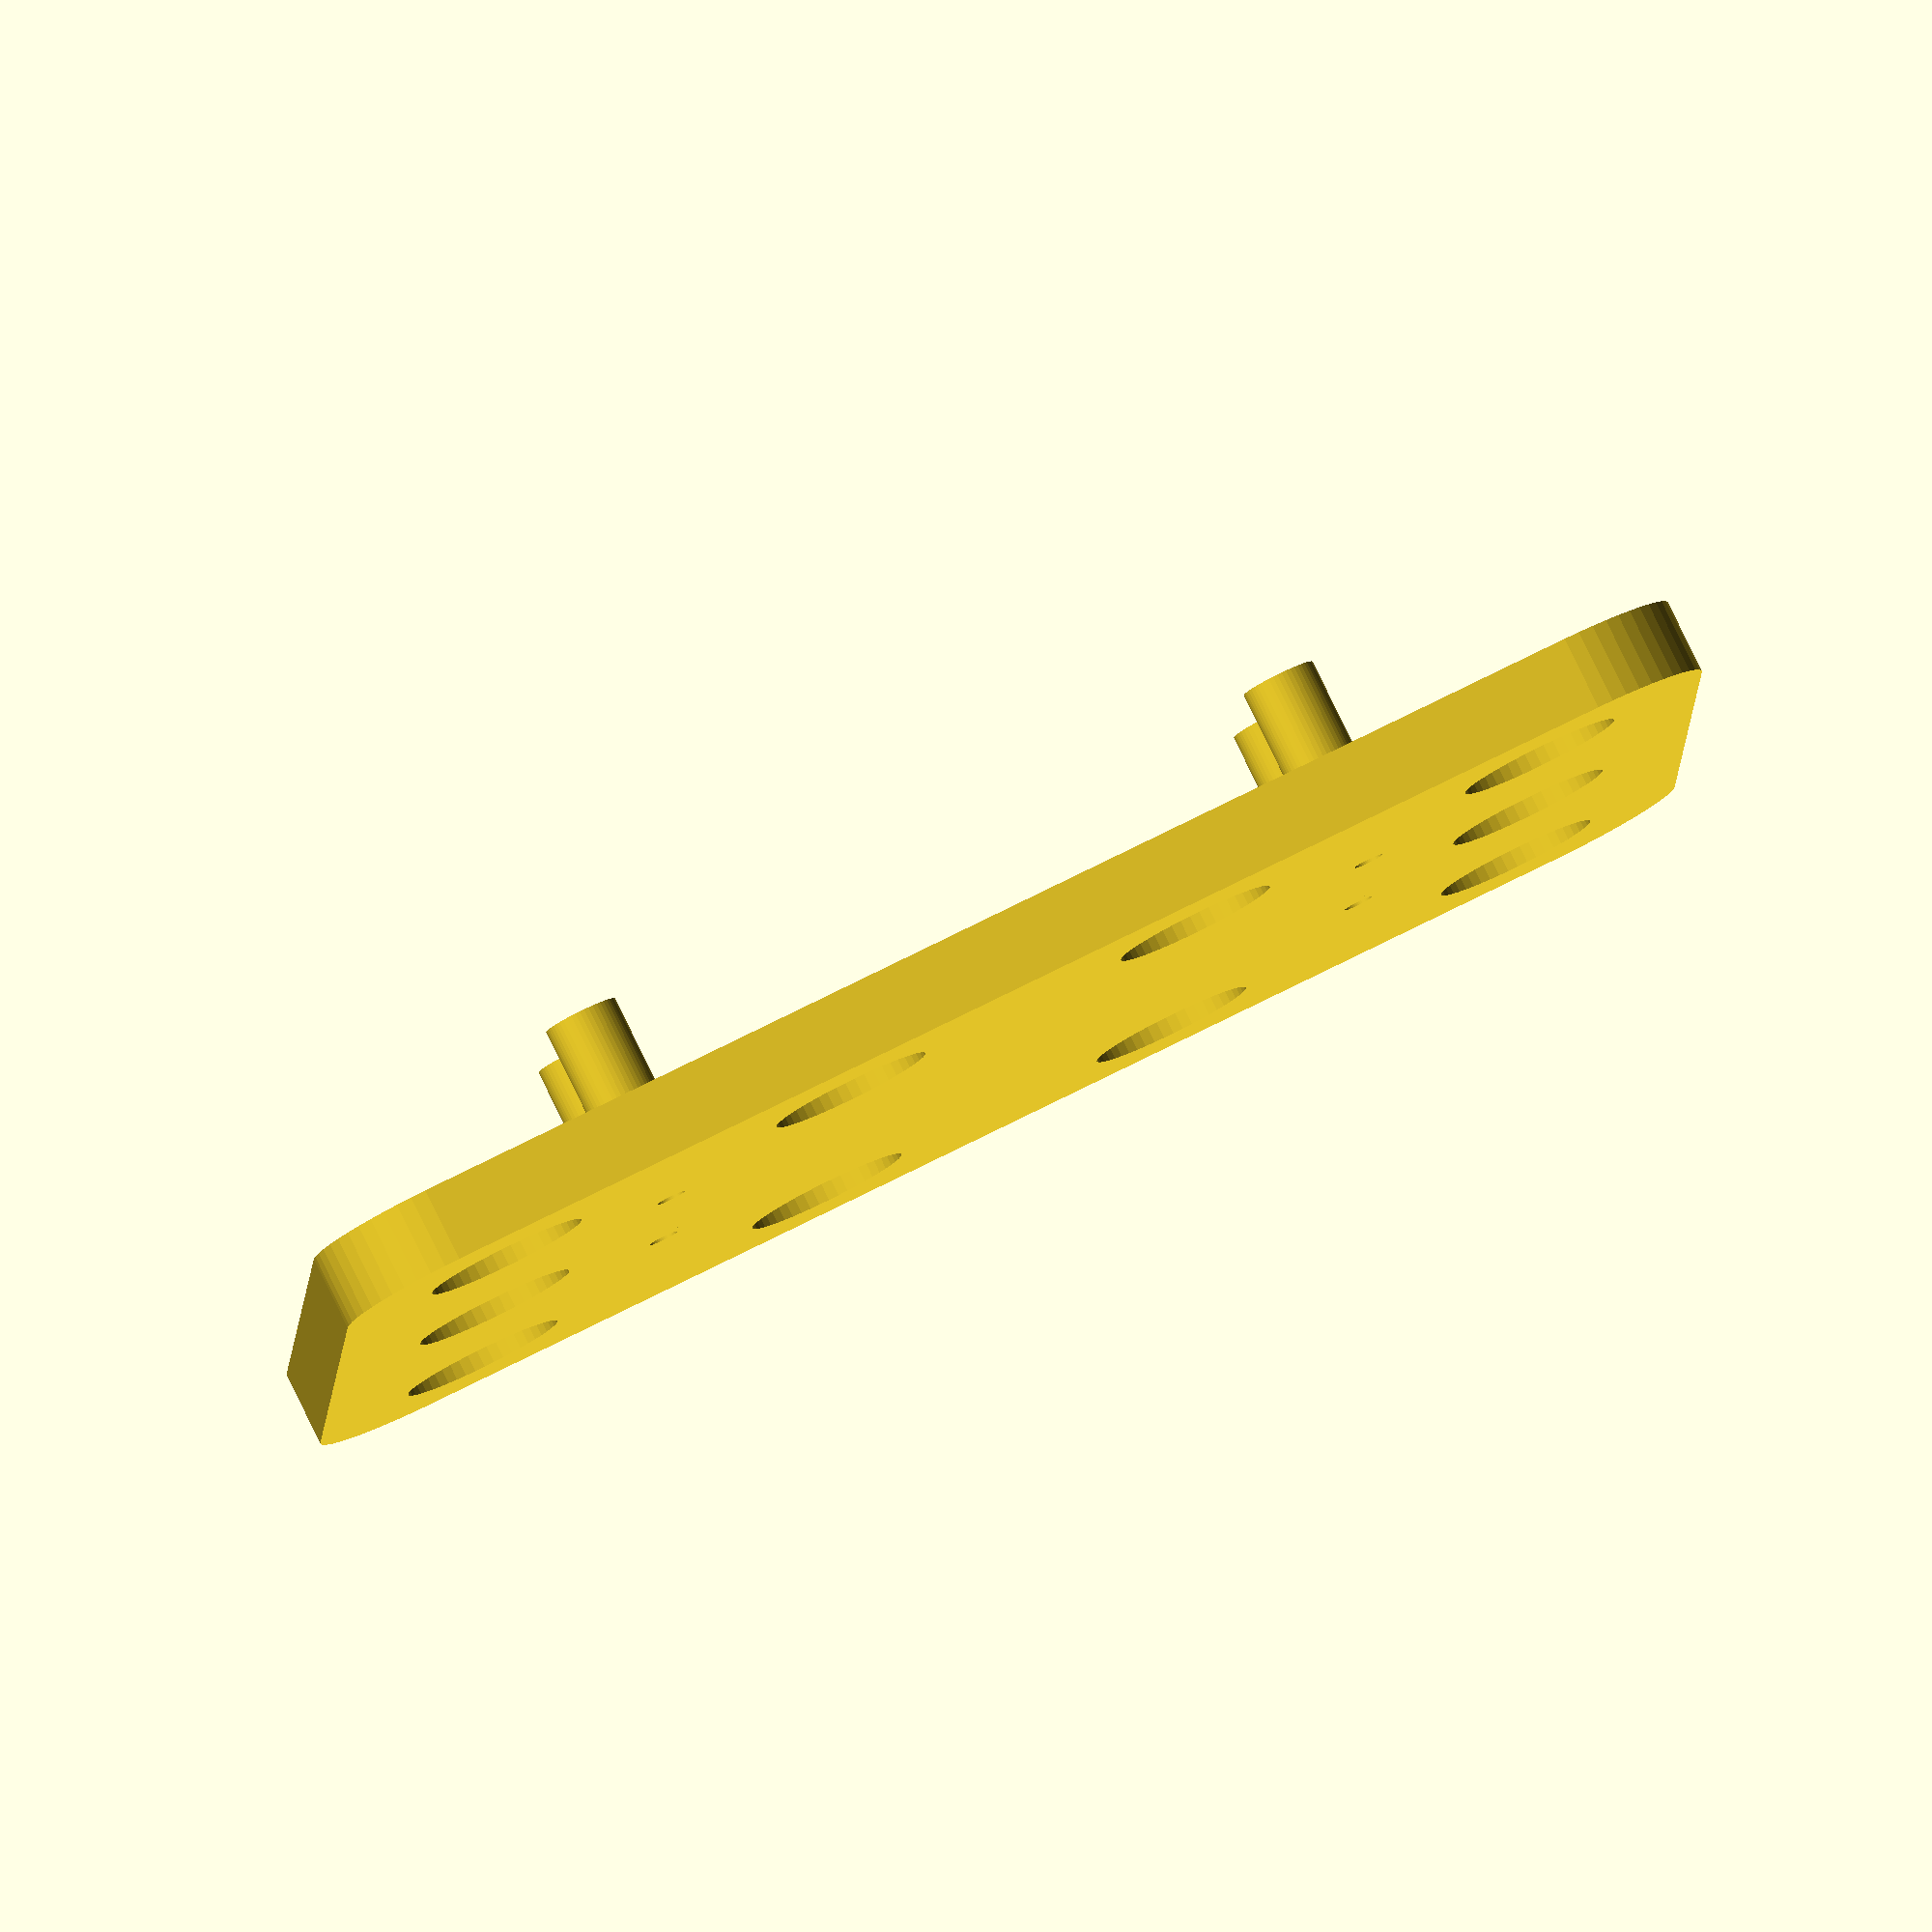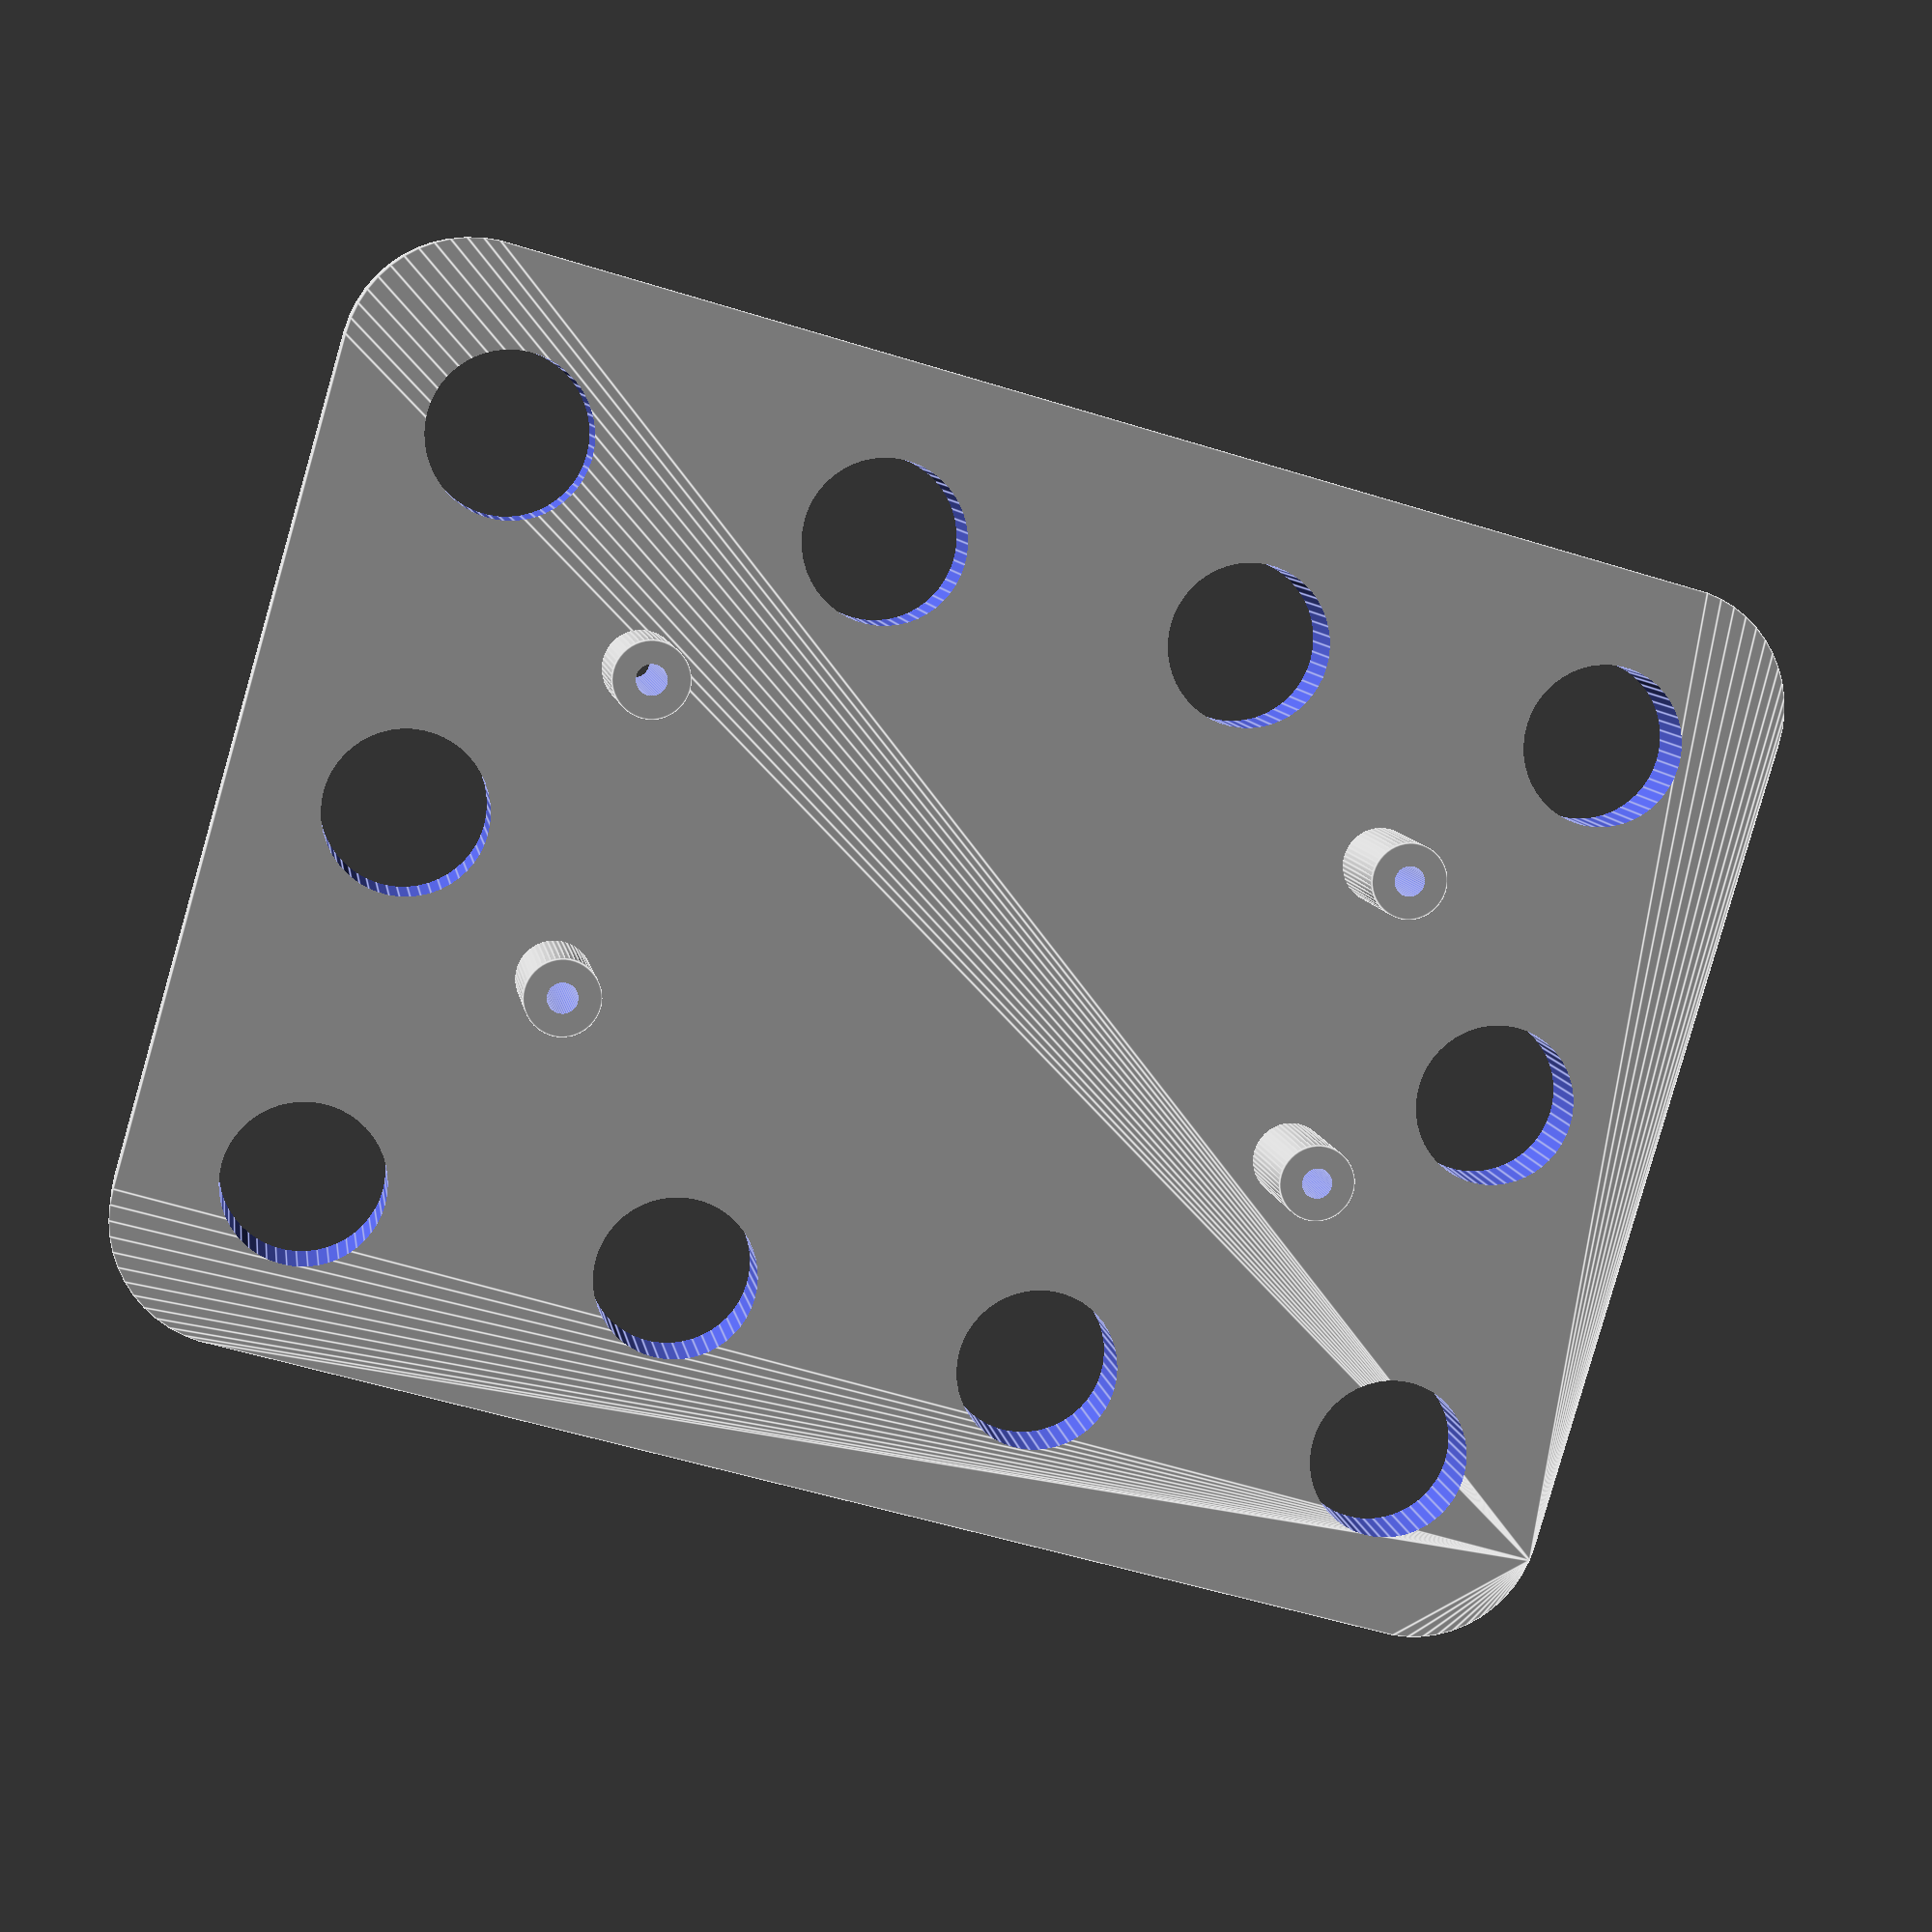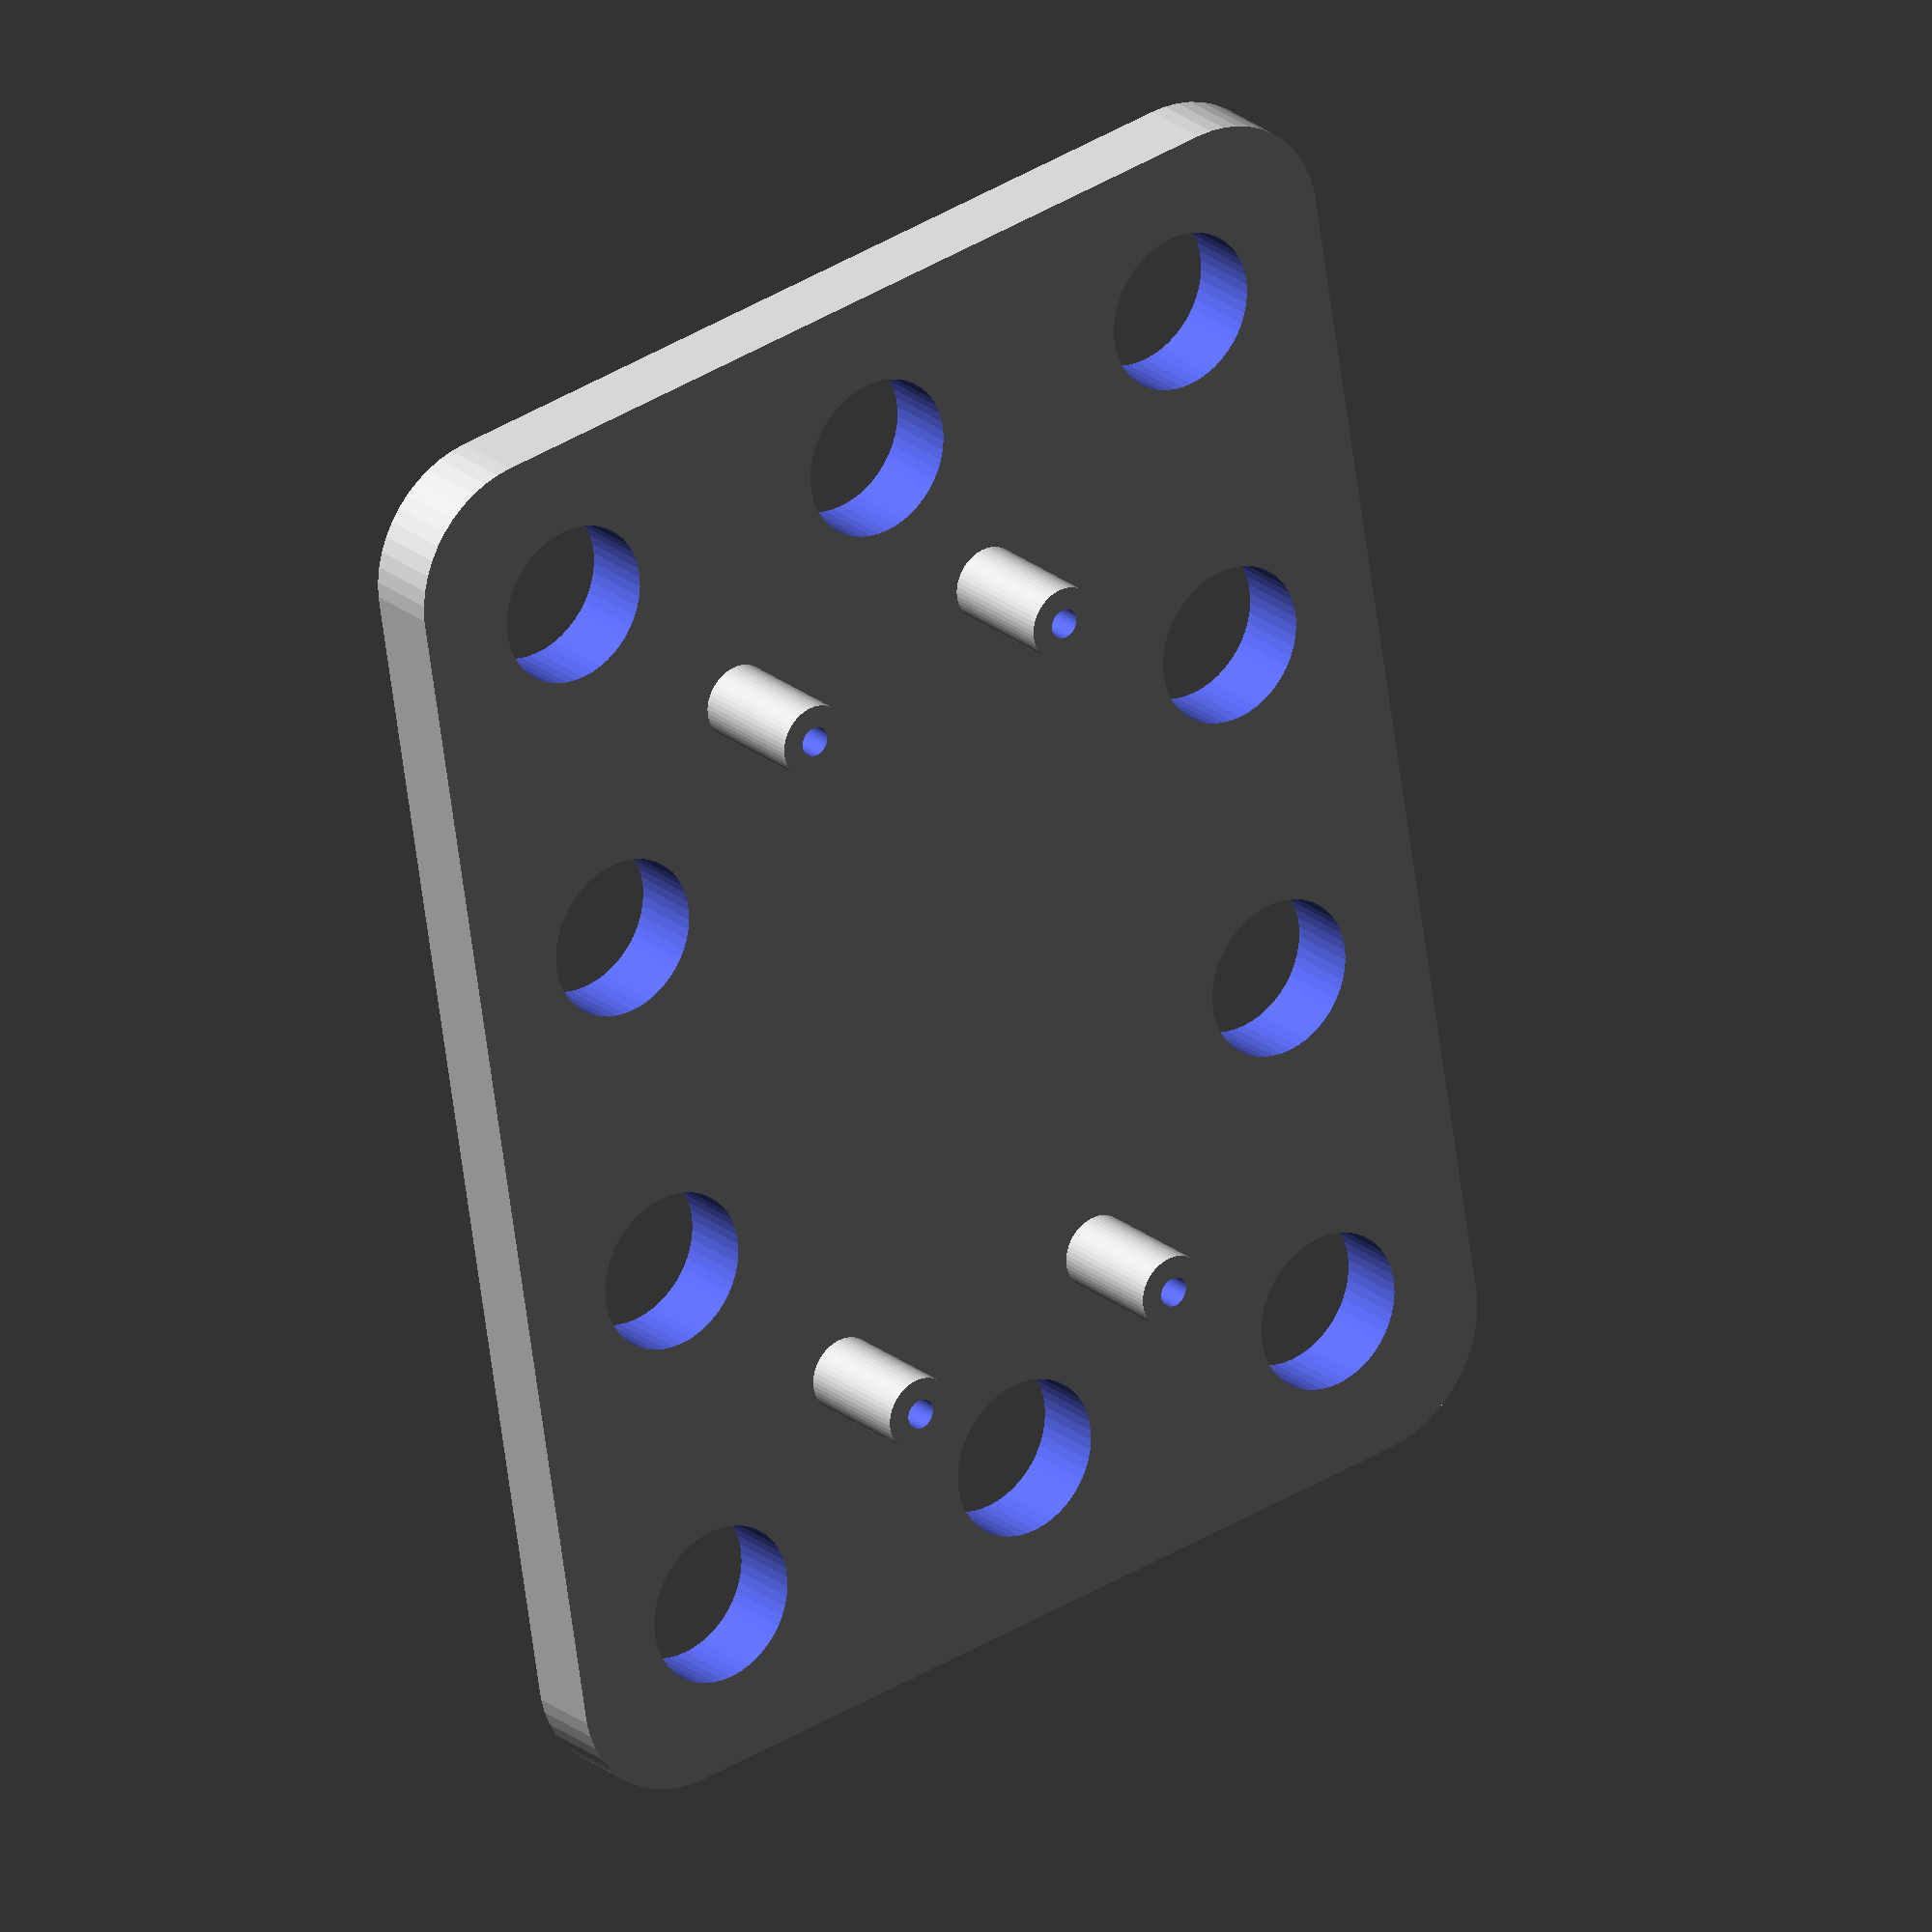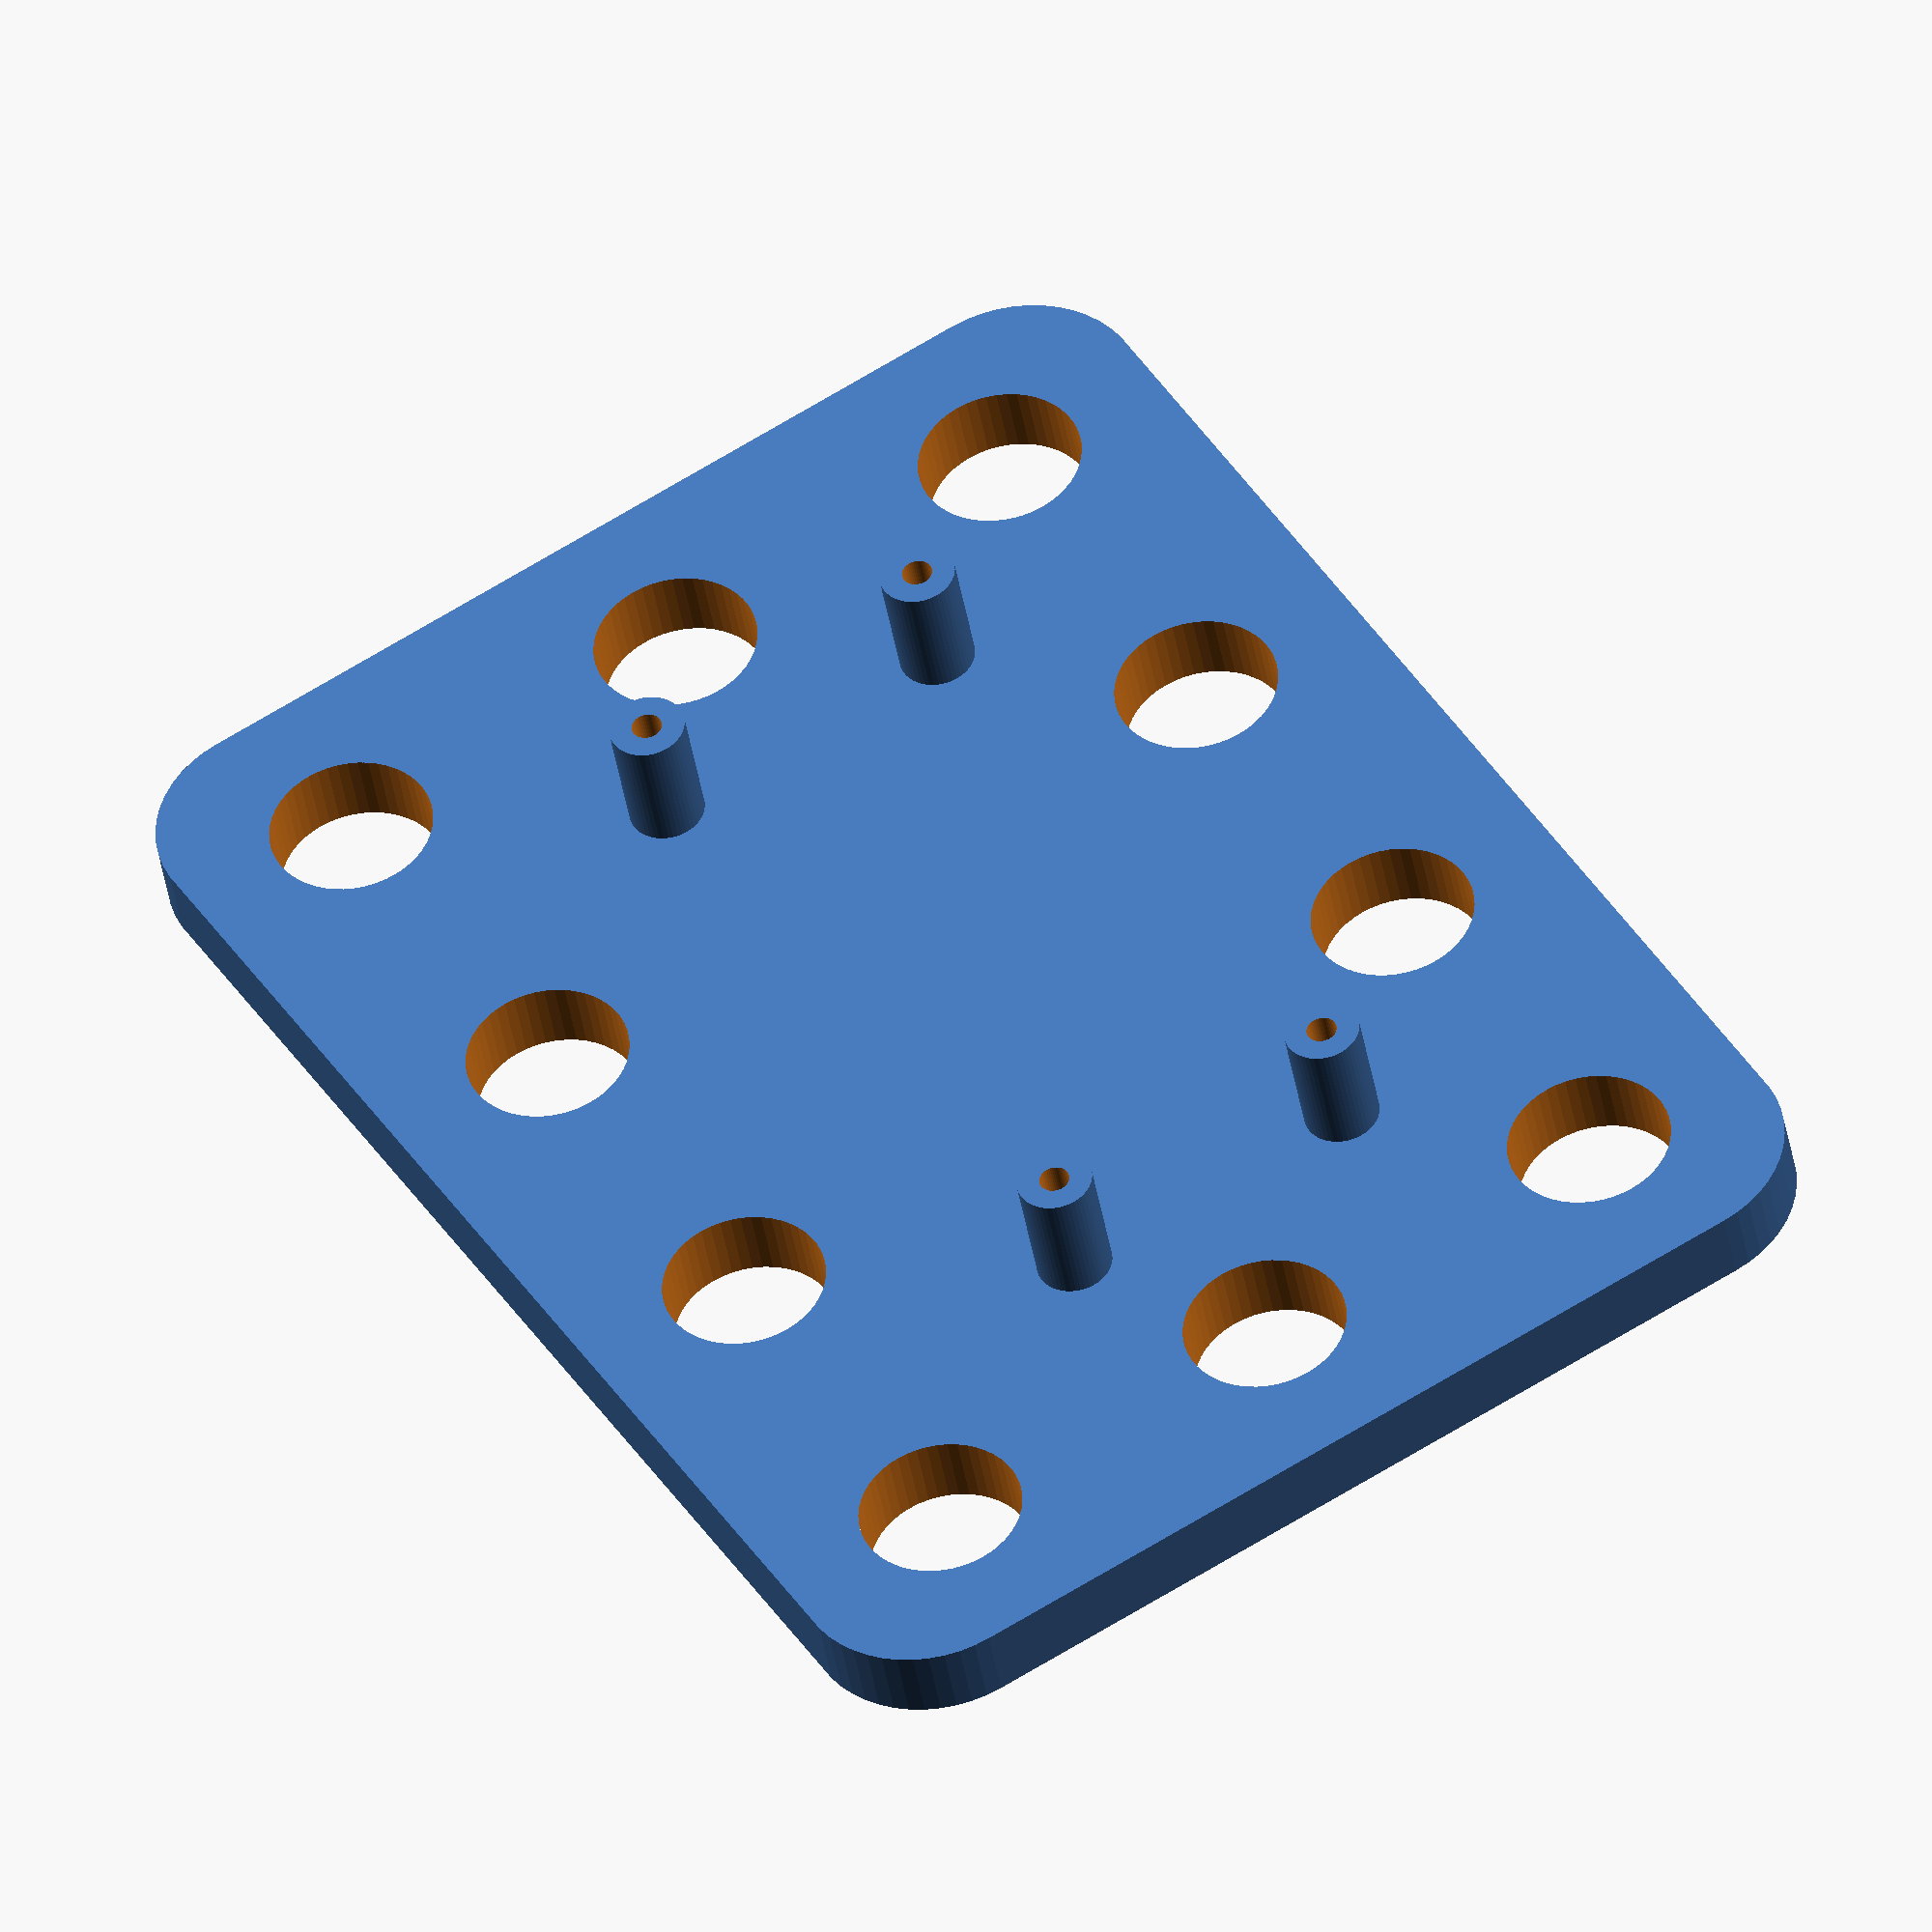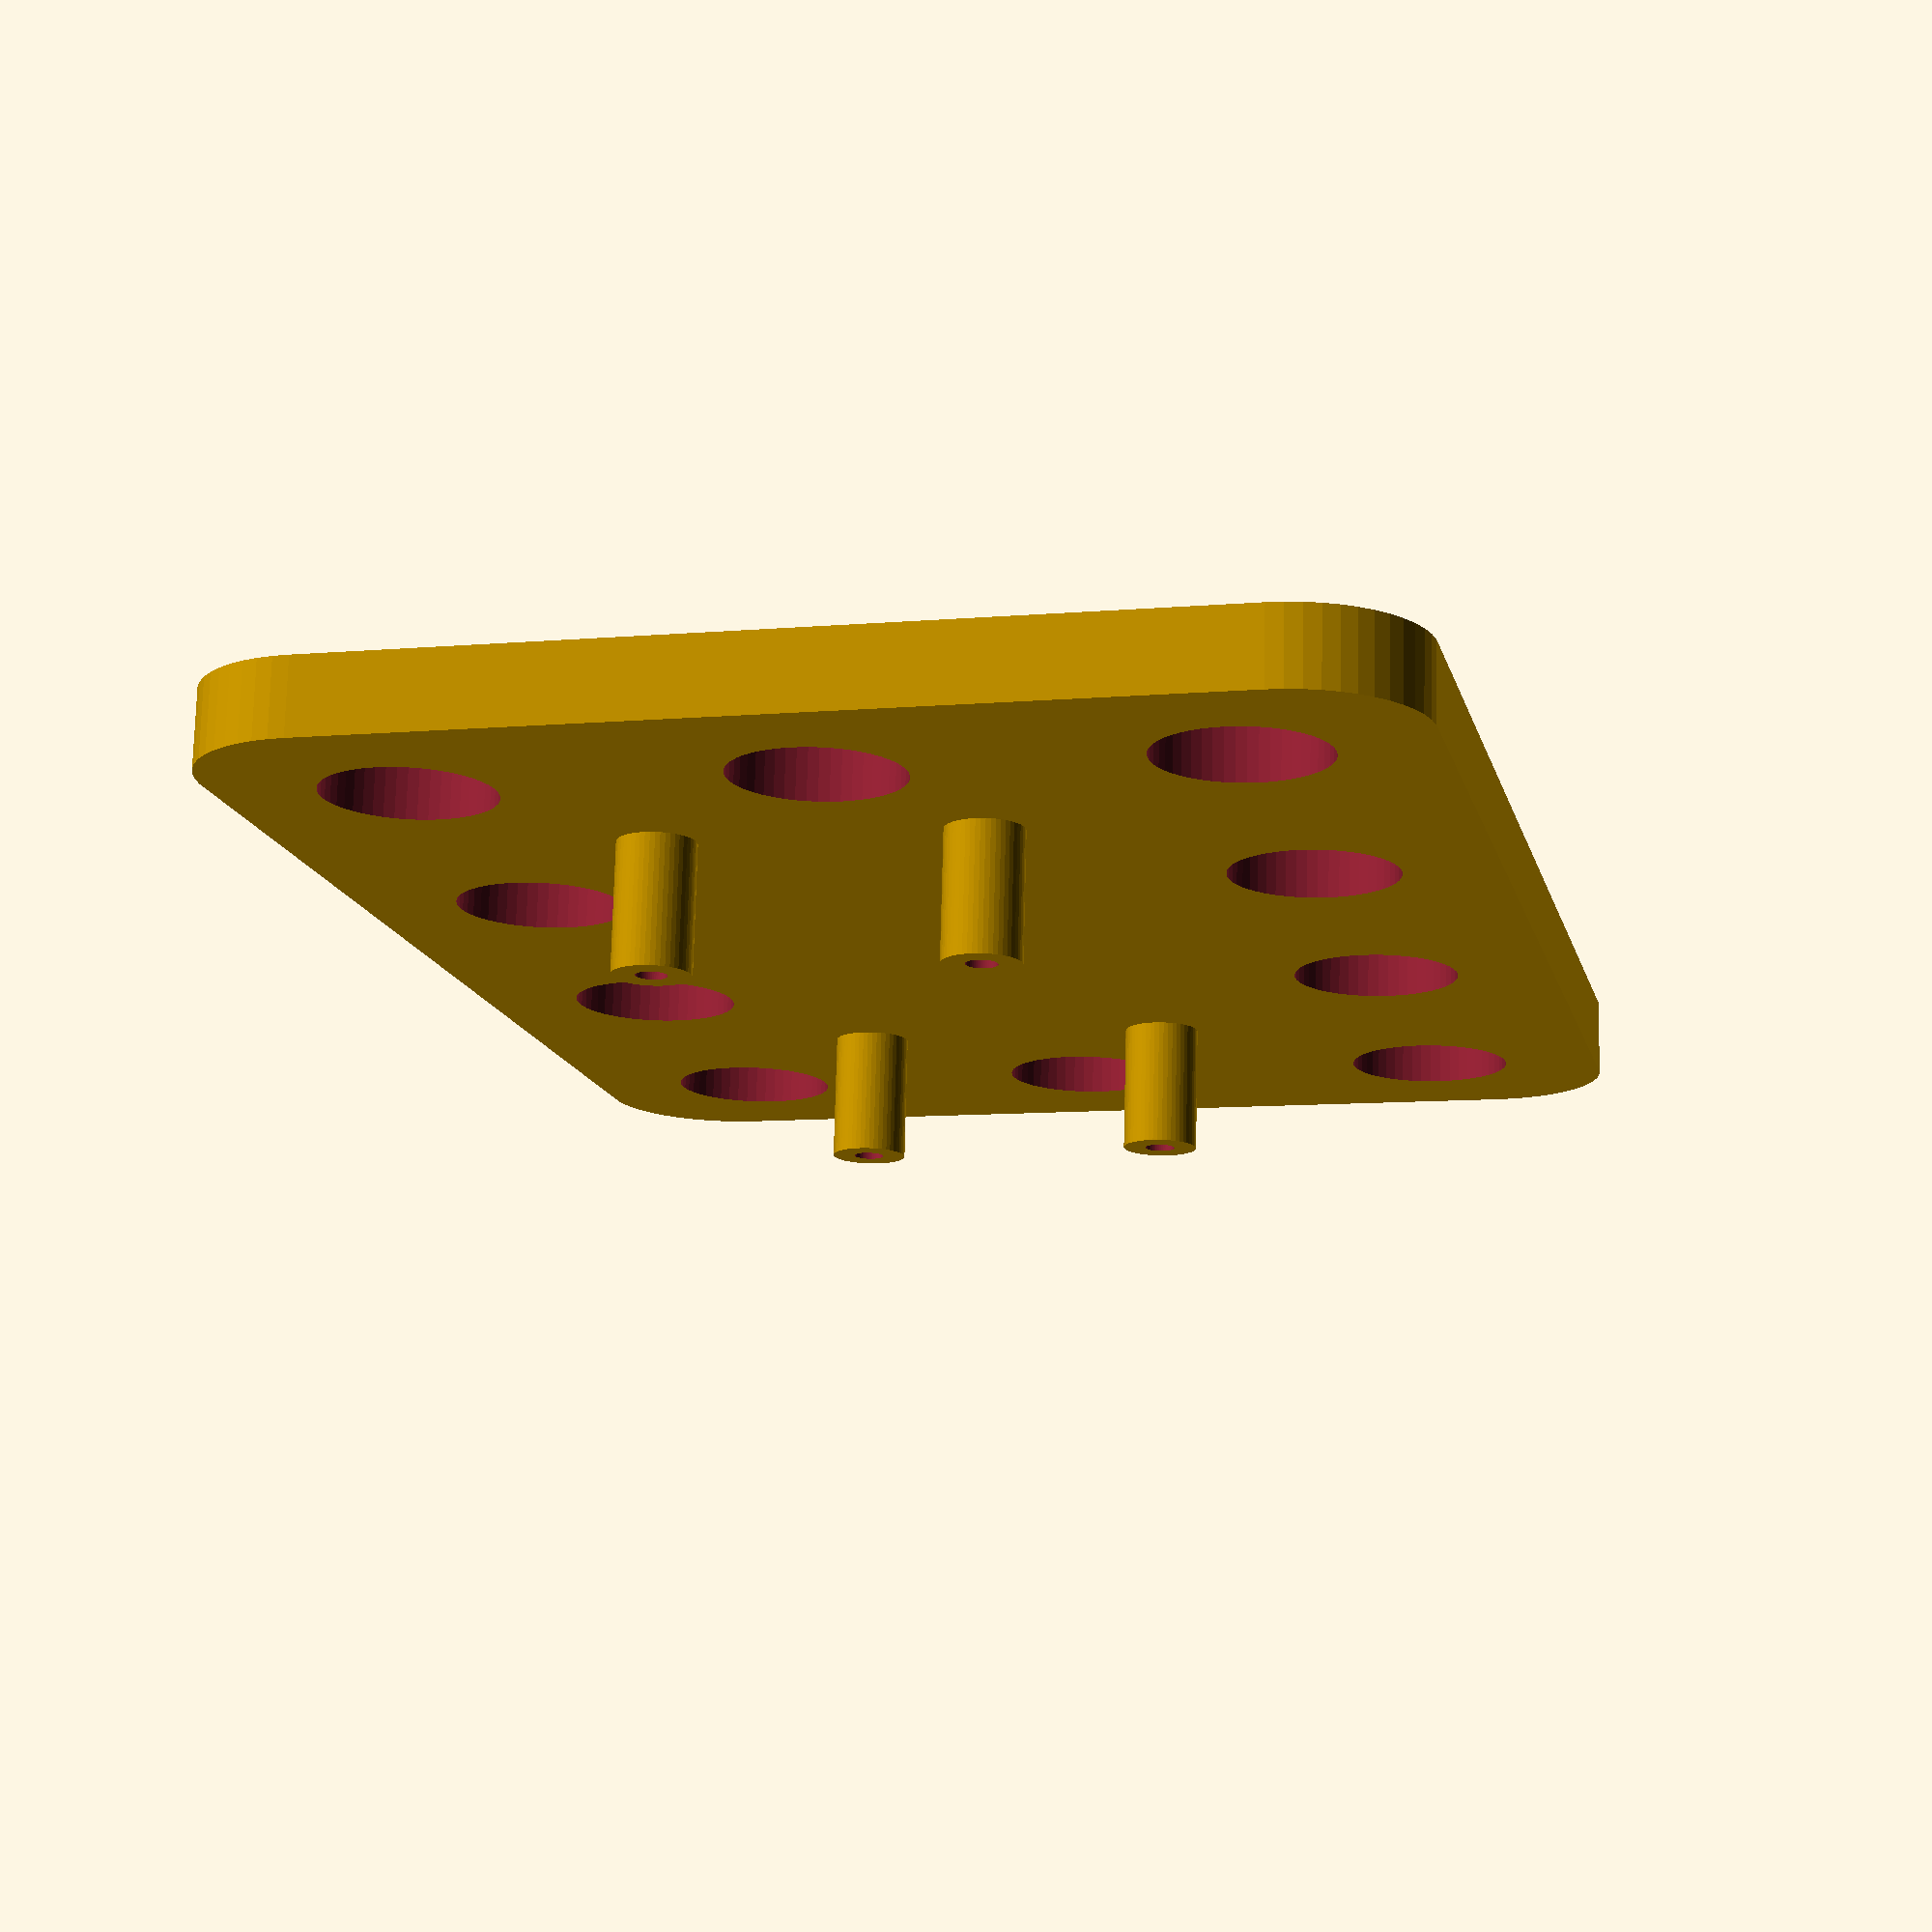
<openscad>
$fn = 50;


difference() {
	union() {
		hull() {
			translate(v = [-24.5000000000, 17.0000000000, 0]) {
				cylinder(h = 3, r = 5);
			}
			translate(v = [24.5000000000, 17.0000000000, 0]) {
				cylinder(h = 3, r = 5);
			}
			translate(v = [-24.5000000000, -17.0000000000, 0]) {
				cylinder(h = 3, r = 5);
			}
			translate(v = [24.5000000000, -17.0000000000, 0]) {
				cylinder(h = 3, r = 5);
			}
		}
		translate(v = [-15.3000000000, 7.7500000000, 0.0000000000]) {
			cylinder(h = 8, r = 1.5000000000);
		}
		translate(v = [15, -4.2500000000, 0.0000000000]) {
			cylinder(h = 8, r = 1.5000000000);
		}
		translate(v = [15.1000000000, 8.0500000000, 0.0000000000]) {
			cylinder(h = 8, r = 1.5000000000);
		}
		translate(v = [-15.3000000000, -4.7500000000, 0.0000000000]) {
			cylinder(h = 8, r = 1.5000000000);
		}
	}
	union() {
		translate(v = [-22.5000000000, -15.0000000000, -100.0000000000]) {
			cylinder(h = 200, r = 3.2500000000);
		}
		translate(v = [-22.5000000000, 0.0000000000, -100.0000000000]) {
			cylinder(h = 200, r = 3.2500000000);
		}
		translate(v = [-22.5000000000, 15.0000000000, -100.0000000000]) {
			cylinder(h = 200, r = 3.2500000000);
		}
		translate(v = [-7.5000000000, -15.0000000000, -100.0000000000]) {
			cylinder(h = 200, r = 3.2500000000);
		}
		translate(v = [-7.5000000000, 15.0000000000, -100.0000000000]) {
			cylinder(h = 200, r = 3.2500000000);
		}
		translate(v = [7.5000000000, -15.0000000000, -100.0000000000]) {
			cylinder(h = 200, r = 3.2500000000);
		}
		translate(v = [7.5000000000, 15.0000000000, -100.0000000000]) {
			cylinder(h = 200, r = 3.2500000000);
		}
		translate(v = [22.5000000000, -15.0000000000, -100.0000000000]) {
			cylinder(h = 200, r = 3.2500000000);
		}
		translate(v = [22.5000000000, 0.0000000000, -100.0000000000]) {
			cylinder(h = 200, r = 3.2500000000);
		}
		translate(v = [22.5000000000, 15.0000000000, -100.0000000000]) {
			cylinder(h = 200, r = 3.2500000000);
		}
		translate(v = [-15.3000000000, 7.7500000000, -100.0000000000]) {
			cylinder(h = 200, r = 0.6000000000);
		}
		translate(v = [15, -4.2500000000, -100.0000000000]) {
			cylinder(h = 200, r = 0.6000000000);
		}
		translate(v = [15.1000000000, 8.0500000000, -100.0000000000]) {
			cylinder(h = 200, r = 0.6000000000);
		}
		translate(v = [-15.3000000000, -4.7500000000, -100.0000000000]) {
			cylinder(h = 200, r = 0.6000000000);
		}
	}
}
</openscad>
<views>
elev=276.7 azim=358.0 roll=153.8 proj=o view=solid
elev=351.6 azim=16.2 roll=351.4 proj=p view=edges
elev=336.6 azim=260.8 roll=323.2 proj=o view=wireframe
elev=41.0 azim=58.8 roll=9.1 proj=o view=wireframe
elev=284.7 azim=256.6 roll=1.4 proj=p view=solid
</views>
